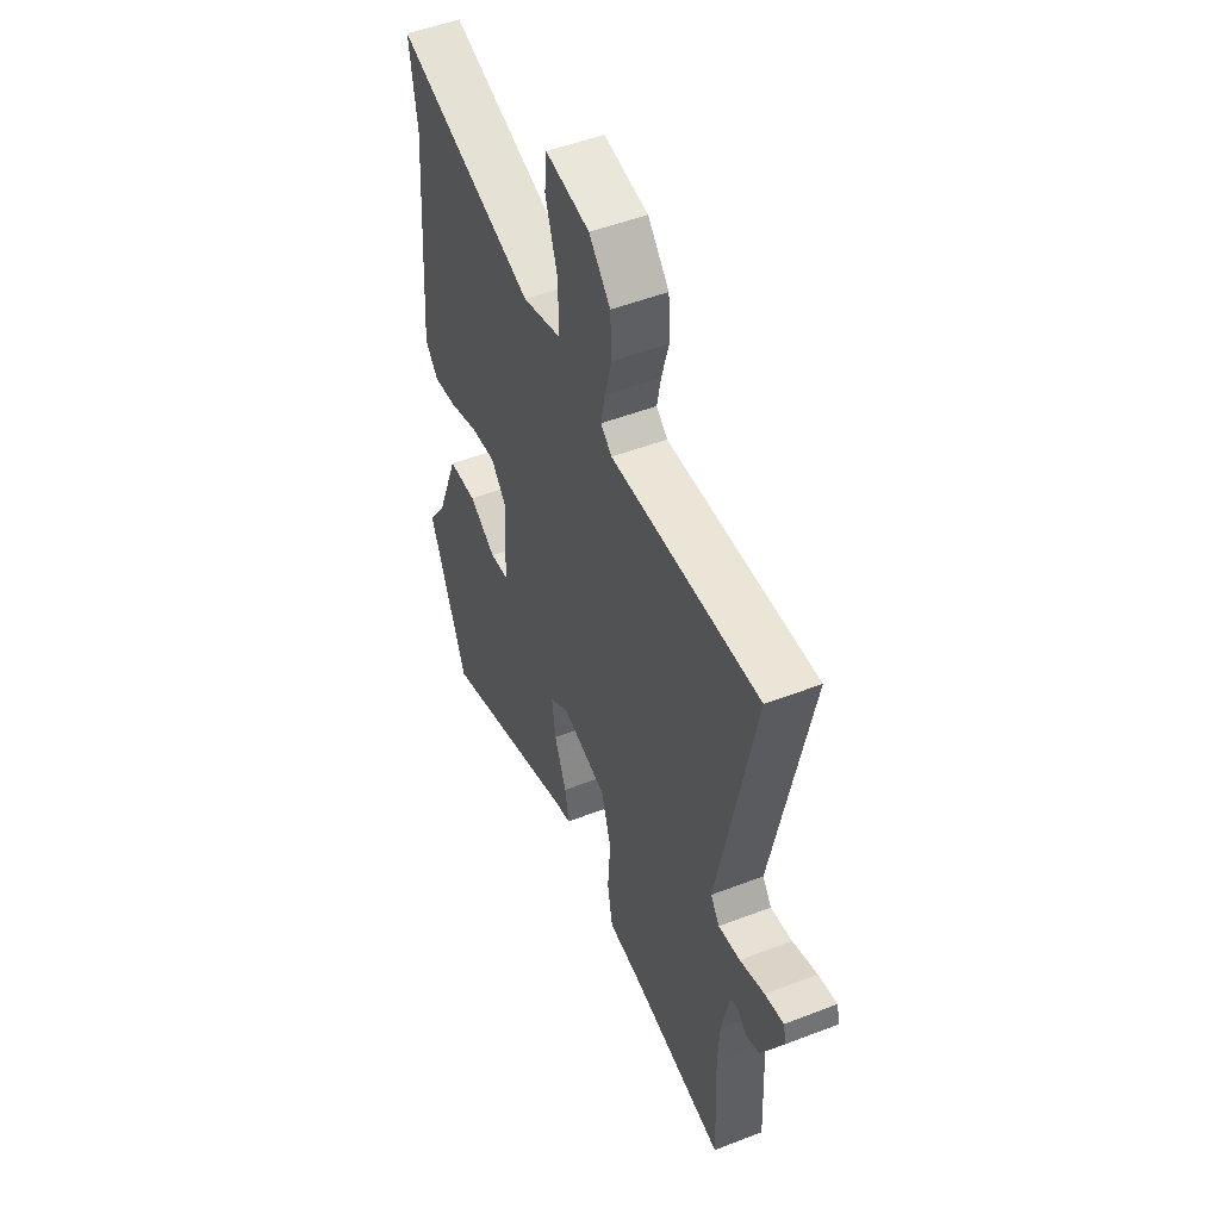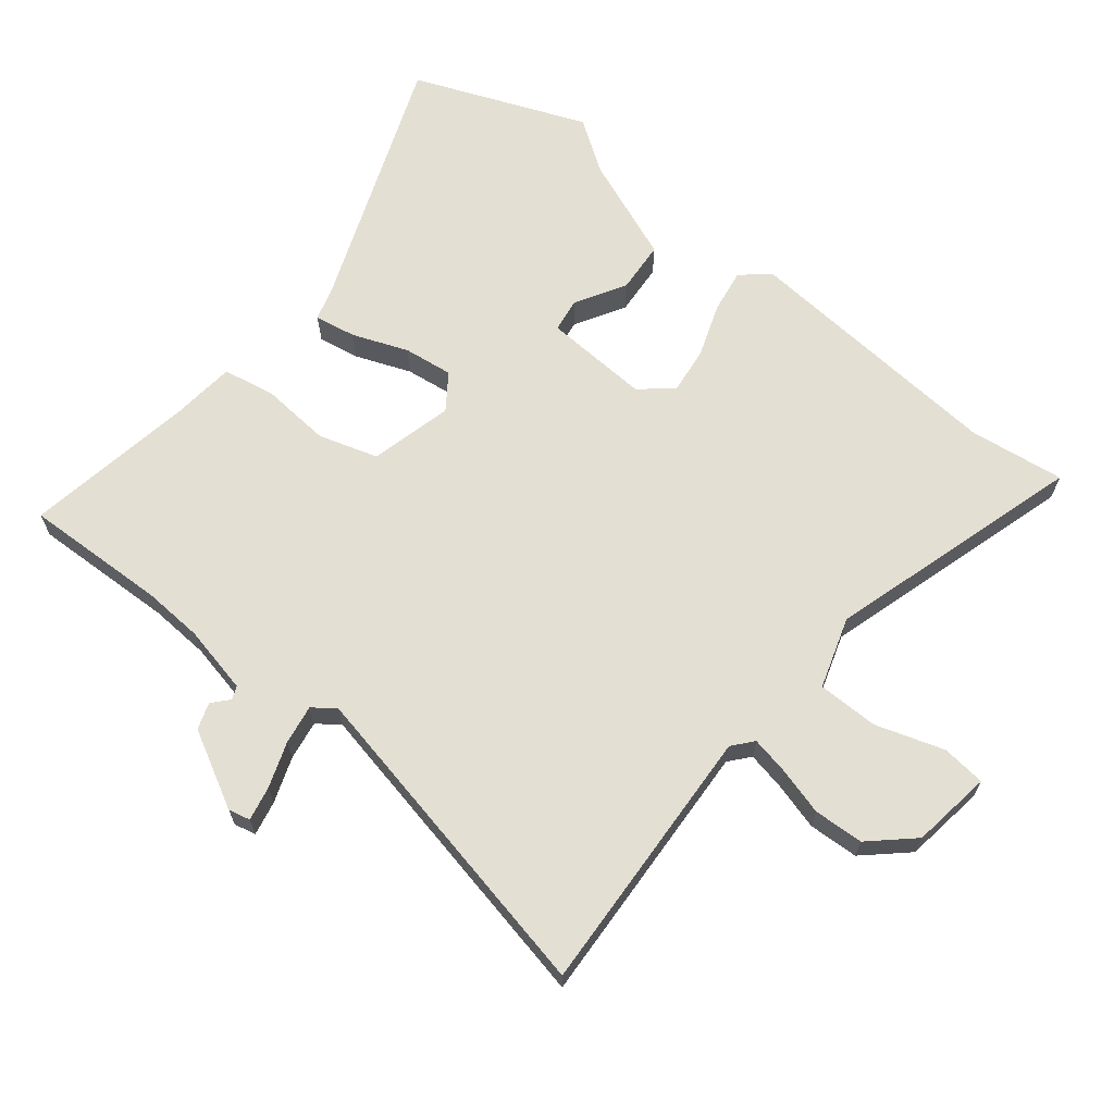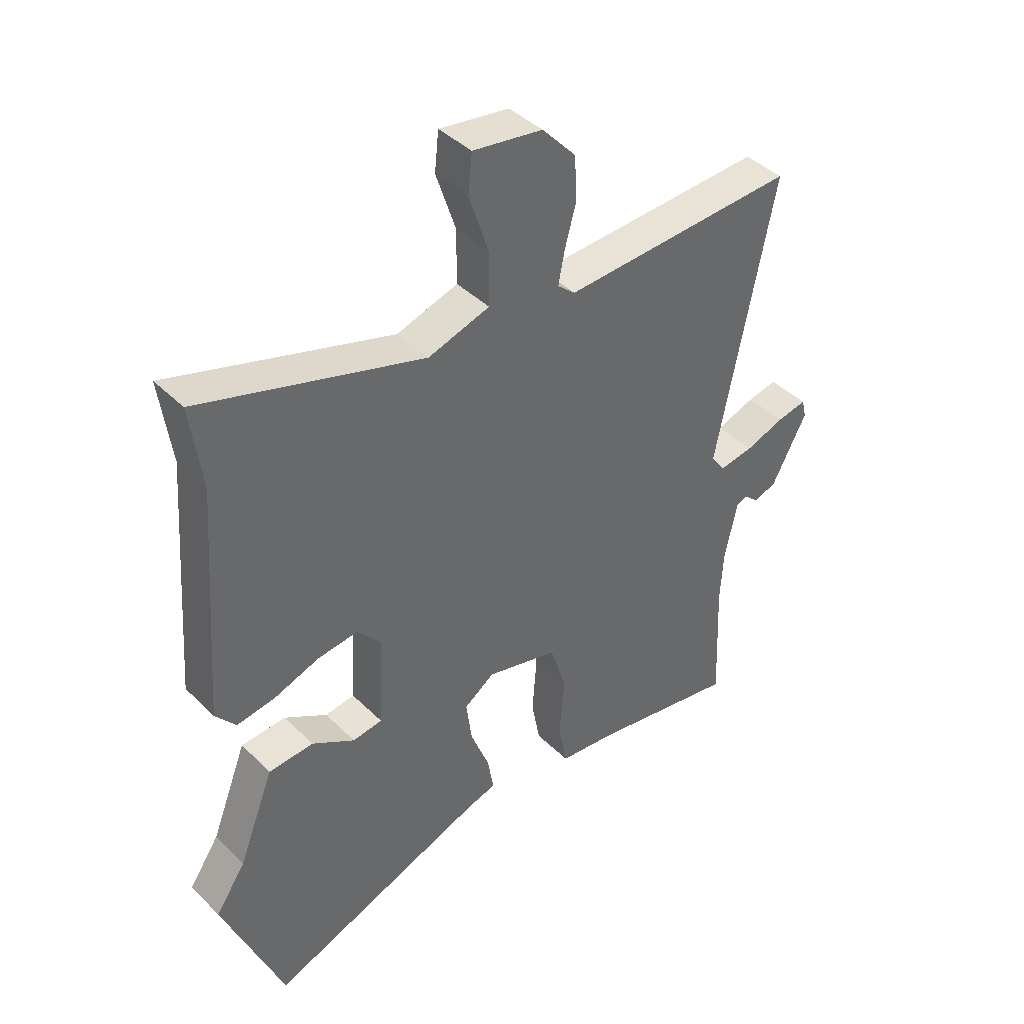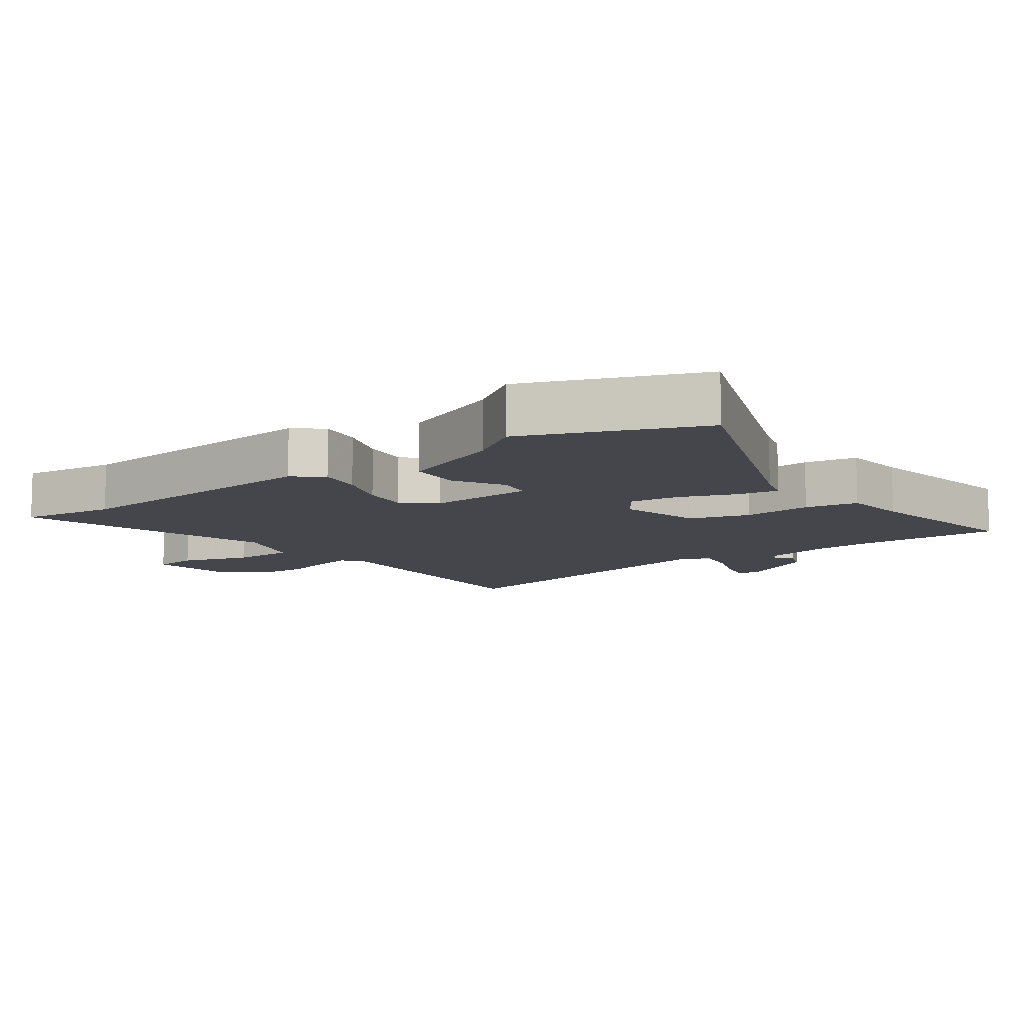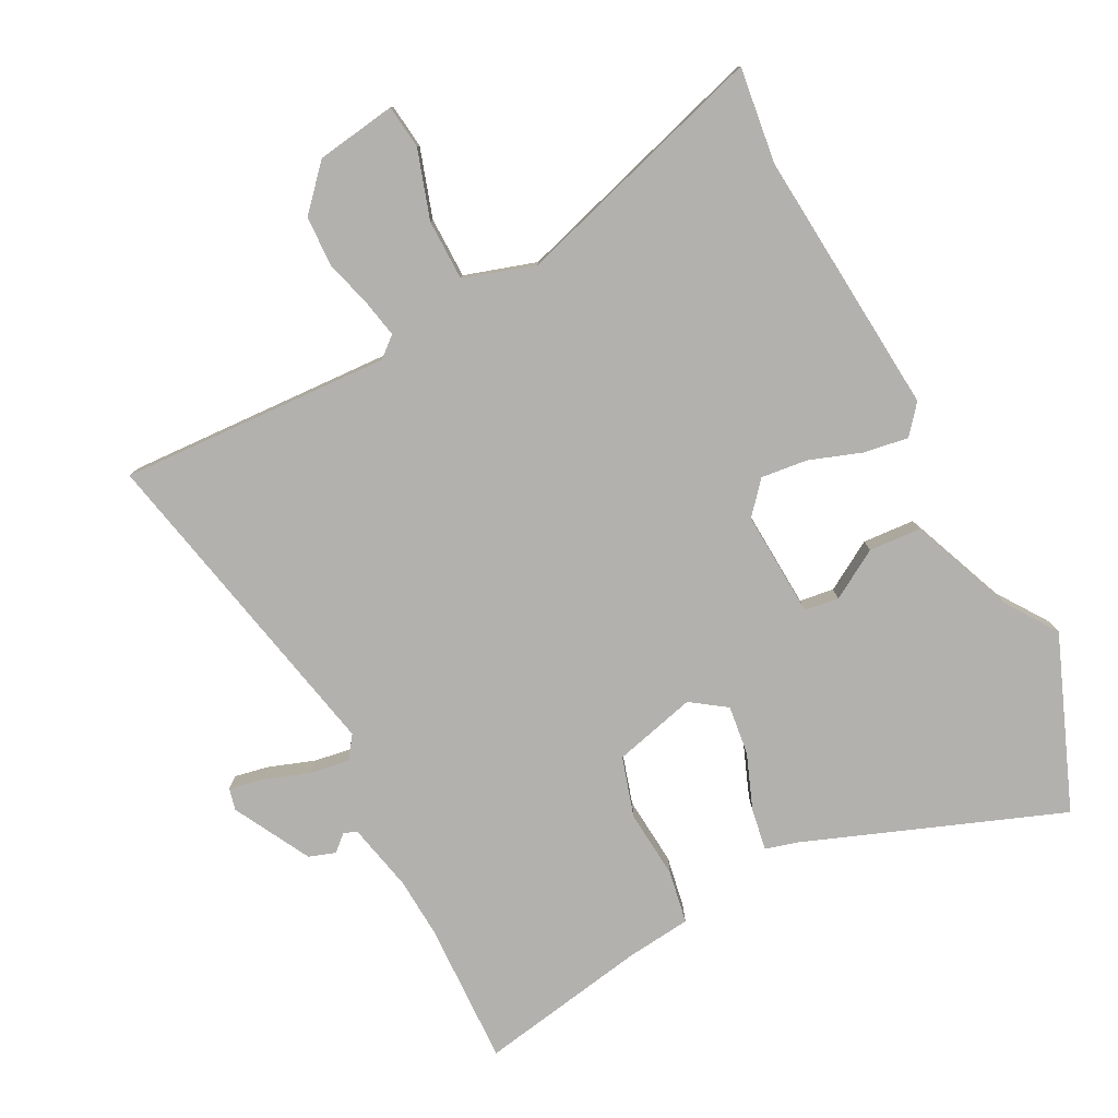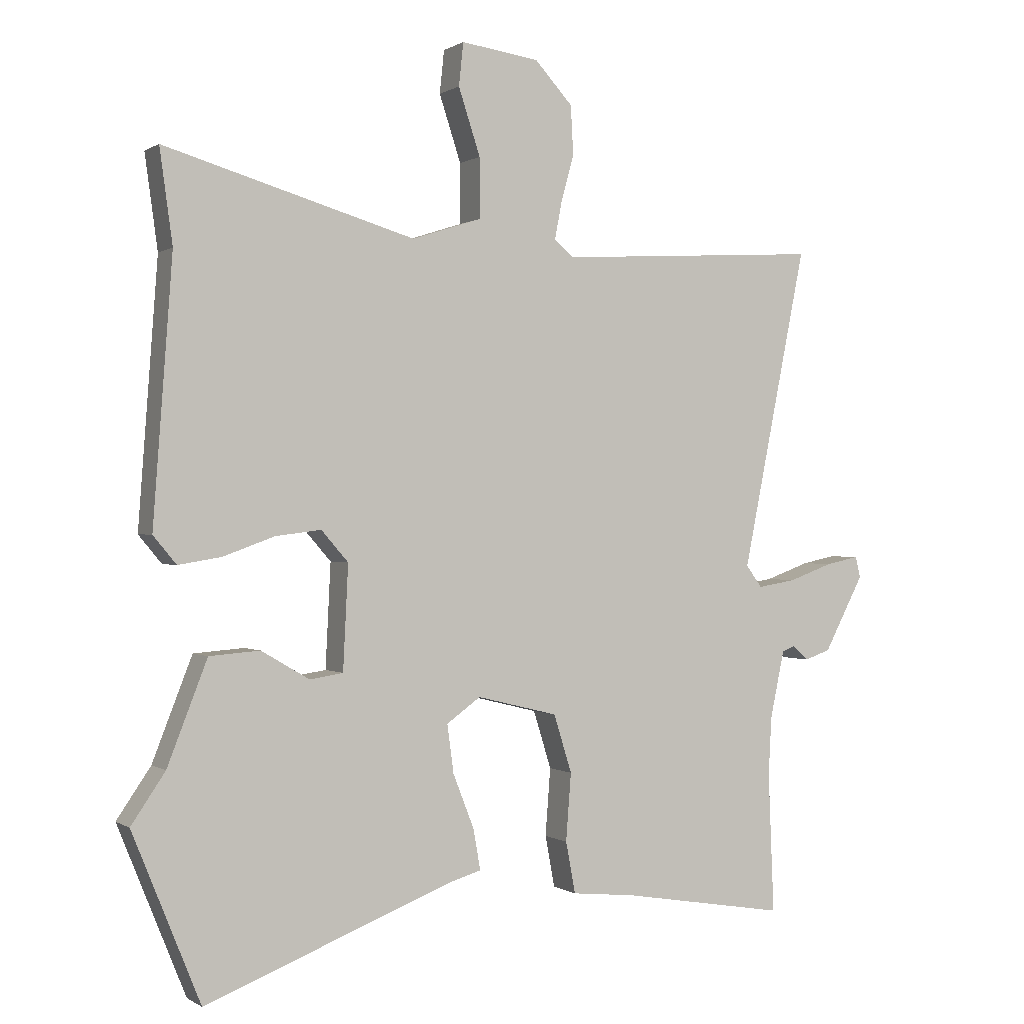
<metadata>
{"format":"obj","ext":"obj","renderer":"f3d","projection":"perspective","resolution":1024,"background":"white","views":[{"elev":50.3,"azim":-113.0,"up":"+Z"},{"elev":66.4,"azim":-51.0,"up":"+Y"},{"elev":41.1,"azim":139.8,"up":"+Z"},{"elev":-10.1,"azim":126.4,"up":"+Y"},{"elev":-79.3,"azim":27.9,"up":"+Y"},{"elev":0.1,"azim":154.1,"up":"+Z"}]}
</metadata>
<code>
v 0.557 0.07 -0.36
v 0.451 0.07 -0.621
v 0.066 0.07 -0.471
v 0.015 0.07 -0.456
v 0.026 0.07 -0.393
v 0.059 0.07 -0.309
v 0.069 0.07 -0.234
v 0.016 0.07 -0.196
v -0.11 0.07 -0.227
v -0.138 0.07 -0.317
v -0.13 0.07 -0.422
v -0.145 0.07 -0.502
v -0.244 0.07 -0.512
v -0.502 0.07 -0.555
v -0.493 0.07 -0.337
v -0.498 0.07 -0.246
v -0.52 0.07 -0.142
v -0.54 0.07 -0.134
v -0.565 0.07 -0.156
v -0.605 0.07 -0.142
v -0.667 0.07 -0.025
v -0.659 0.07 0.008
v -0.607 0.07 -0.003
v -0.538 0.07 -0.028
v -0.478 0.07 -0.038
v -0.453 0.07 -0.004
v -0.554 0.07 0.495
v -0.142 0.07 0.471
v -0.111 0.07 0.497
v -0.122 0.07 0.554
v -0.142 0.07 0.627
v -0.138 0.07 0.703
v -0.079 0.07 0.767
v 0.043 0.07 0.784
v 0.05 0.07 0.717
v 0.016 0.07 0.614
v 0.016 0.07 0.521
v 0.124 0.07 0.486
v 0.514 0.07 0.6
v 0.494 0.07 0.455
v 0.524 0.07 0.05
v 0.488 0.07 0.007
v 0.421 0.07 0.018
v 0.341 0.07 0.047
v 0.27 0.07 0.056
v 0.228 0.07 0.008
v 0.236 0.07 -0.153
v 0.288 0.07 -0.161
v 0.363 0.07 -0.117
v 0.442 0.07 -0.123
v 0.504 0.07 -0.282
v 0.557 0 -0.36
v 0.451 0 -0.621
v 0.066 0 -0.471
v 0.015 0 -0.456
v 0.026 0 -0.393
v 0.059 0 -0.309
v 0.069 0 -0.234
v 0.016 0 -0.196
v -0.11 0 -0.227
v -0.138 0 -0.317
v -0.13 0 -0.422
v -0.145 0 -0.502
v -0.244 0 -0.512
v -0.502 0 -0.555
v -0.493 0 -0.337
v -0.498 0 -0.246
v -0.52 0 -0.142
v -0.54 0 -0.134
v -0.565 0 -0.156
v -0.605 0 -0.142
v -0.667 0 -0.025
v -0.659 0 0.008
v -0.607 0 -0.003
v -0.538 0 -0.028
v -0.478 0 -0.038
v -0.453 0 -0.004
v -0.554 0 0.495
v -0.142 0 0.471
v -0.111 0 0.497
v -0.122 0 0.554
v -0.142 0 0.627
v -0.138 0 0.703
v -0.079 0 0.767
v 0.043 0 0.784
v 0.05 0 0.717
v 0.016 0 0.614
v 0.016 0 0.521
v 0.124 0 0.486
v 0.514 0 0.6
v 0.494 0 0.455
v 0.524 0 0.05
v 0.488 0 0.007
v 0.421 0 0.018
v 0.341 0 0.047
v 0.27 0 0.056
v 0.228 0 0.008
v 0.236 0 -0.153
v 0.288 0 -0.161
v 0.363 0 -0.117
v 0.442 0 -0.123
v 0.504 0 -0.282
f 48 49 50 51
f 47 48 51 1
f 41 42 43 44
f 40 41 44 45
f 38 39 40 45
f 37 38 45 46
f 33 34 35 36
f 33 36 37
f 30 31 32 33
f 29 30 33 37
f 28 29 37 46
f 26 27 28 46
f 21 22 23 24
f 21 24 25
f 18 19 20 21
f 17 18 21 25
f 16 17 25 26
f 13 14 15
f 10 11 12 13
f 9 10 13 15
f 3 4 5 6
f 3 6 7
f 47 1 2 3
f 47 3 7
f 46 47 7 8
f 26 46 8 9
f 9 15 16 26
f 102 101 100 99
f 52 102 99 98
f 95 94 93 92
f 96 95 92 91
f 96 91 90 89
f 97 96 89 88
f 87 86 85 84
f 88 87 84
f 84 83 82 81
f 88 84 81 80
f 97 88 80 79
f 97 79 78 77
f 75 74 73 72
f 76 75 72
f 72 71 70 69
f 76 72 69 68
f 77 76 68 67
f 66 65 64
f 64 63 62 61
f 66 64 61 60
f 57 56 55 54
f 58 57 54
f 54 53 52 98
f 58 54 98
f 59 58 98 97
f 60 59 97 77
f 77 67 66 60
f 1 52 53 2
f 2 53 54 3
f 3 54 55 4
f 4 55 56 5
f 5 56 57 6
f 6 57 58 7
f 7 58 59 8
f 8 59 60 9
f 9 60 61 10
f 10 61 62 11
f 11 62 63 12
f 12 63 64 13
f 13 64 65 14
f 14 65 66 15
f 15 66 67 16
f 16 67 68 17
f 17 68 69 18
f 18 69 70 19
f 19 70 71 20
f 20 71 72 21
f 21 72 73 22
f 22 73 74 23
f 23 74 75 24
f 24 75 76 25
f 25 76 77 26
f 26 77 78 27
f 27 78 79 28
f 28 79 80 29
f 29 80 81 30
f 30 81 82 31
f 31 82 83 32
f 32 83 84 33
f 33 84 85 34
f 34 85 86 35
f 35 86 87 36
f 36 87 88 37
f 37 88 89 38
f 38 89 90 39
f 39 90 91 40
f 40 91 92 41
f 41 92 93 42
f 42 93 94 43
f 43 94 95 44
f 44 95 96 45
f 45 96 97 46
f 46 97 98 47
f 47 98 99 48
f 48 99 100 49
f 49 100 101 50
f 50 101 102 51
f 51 102 52 1

</code>
